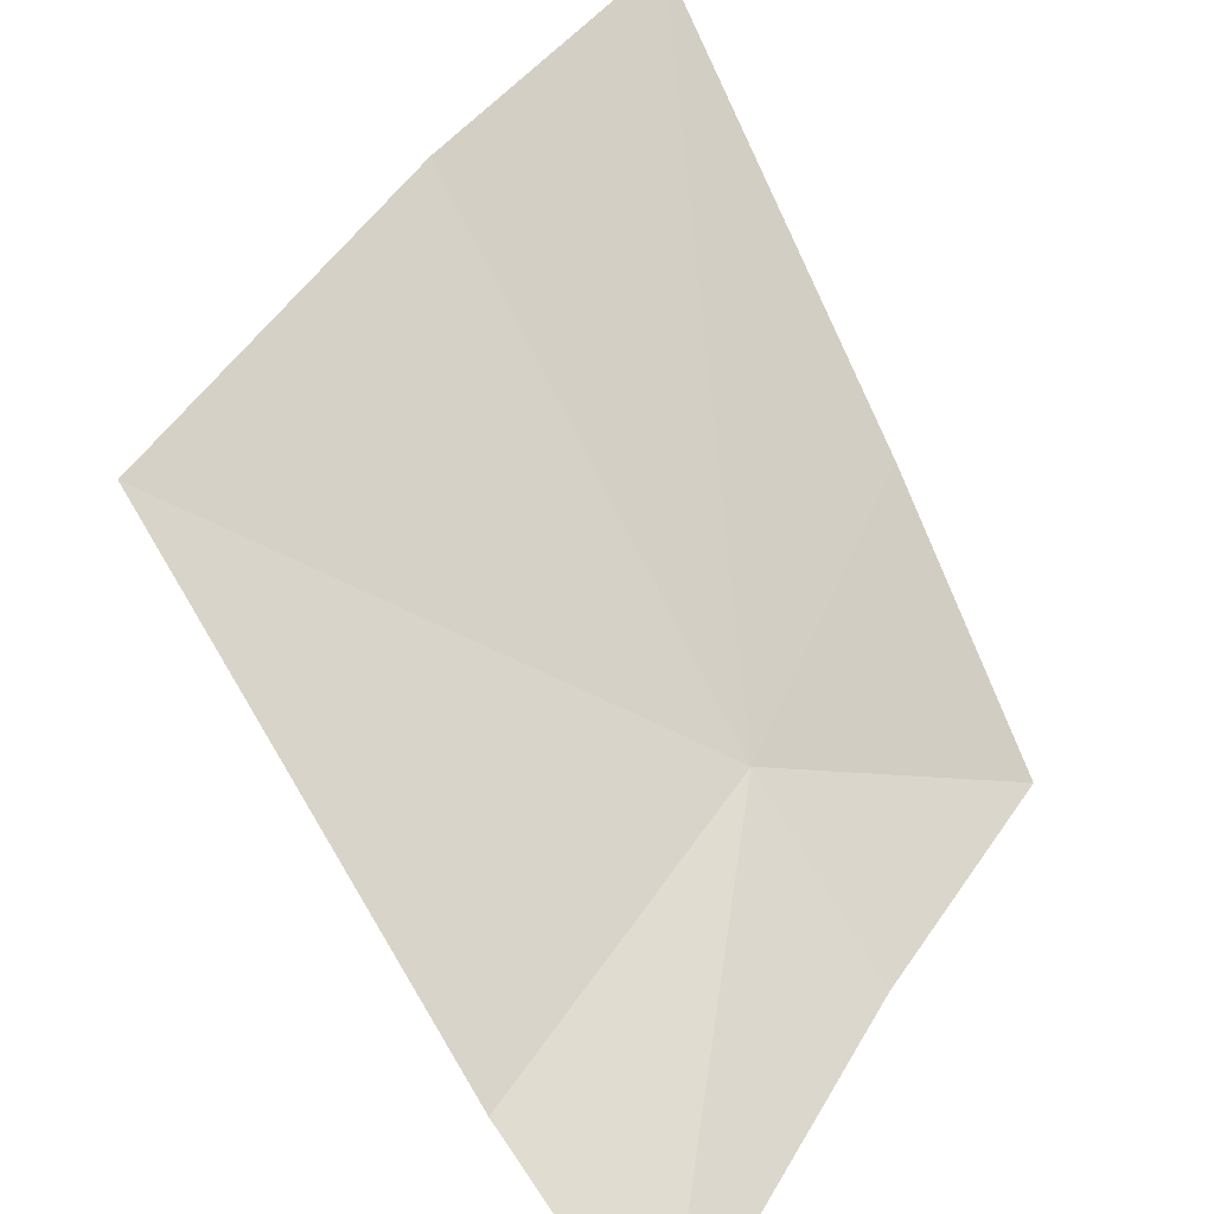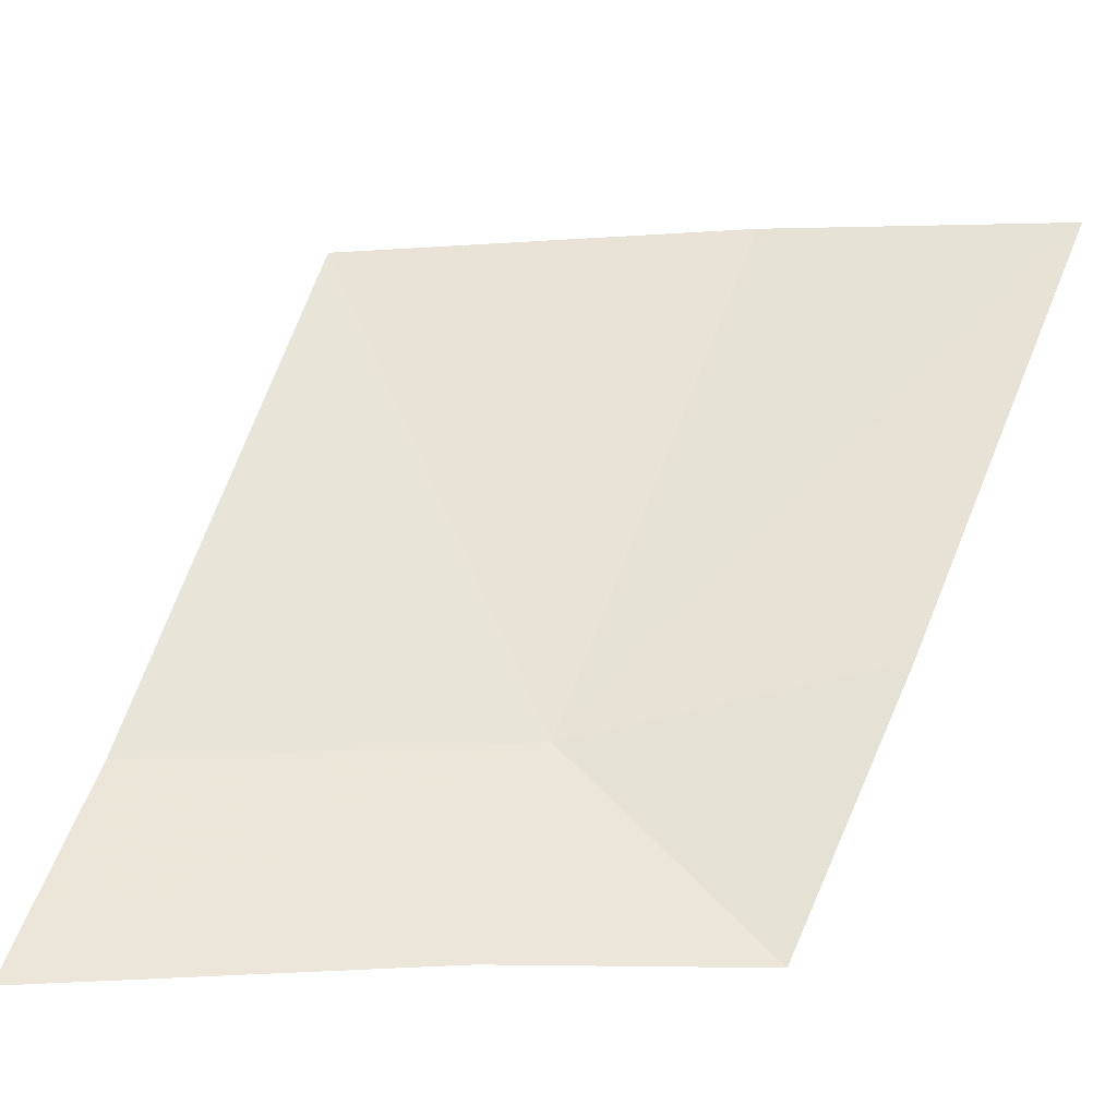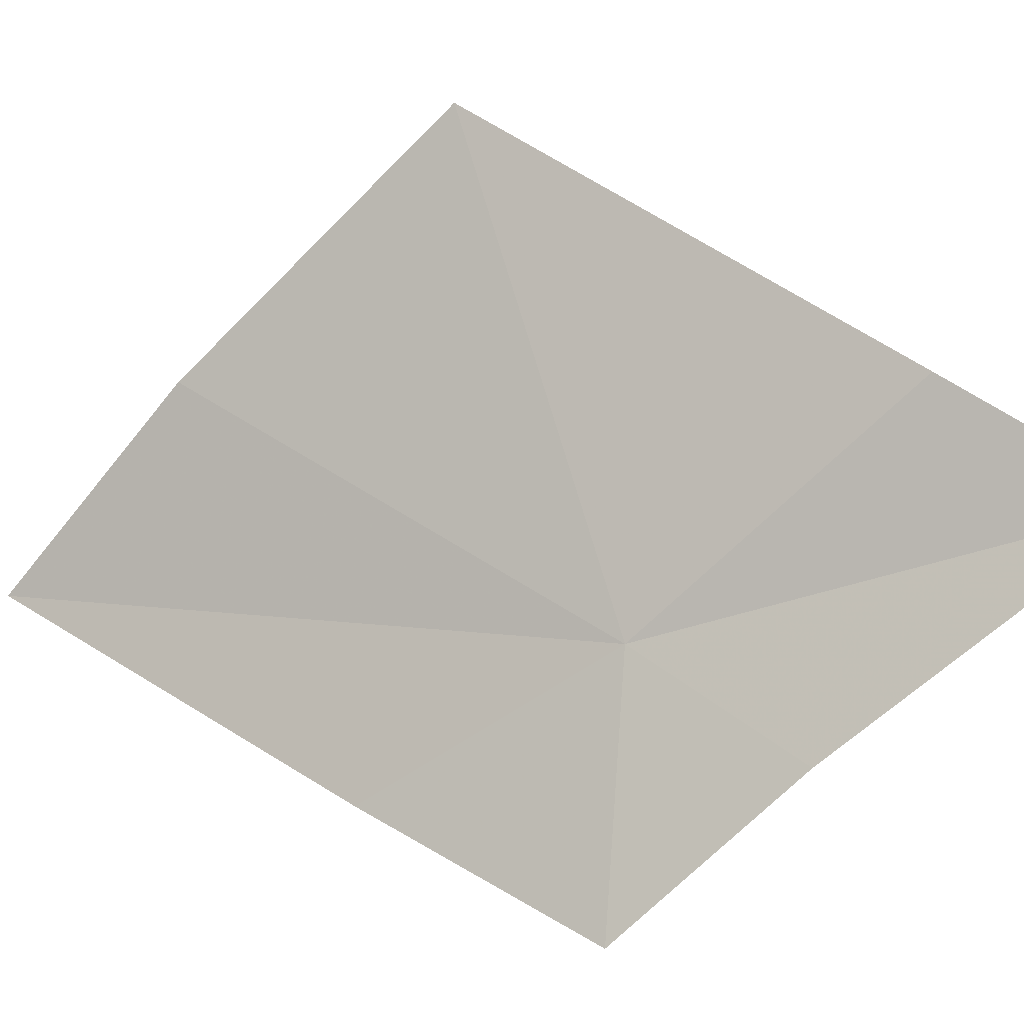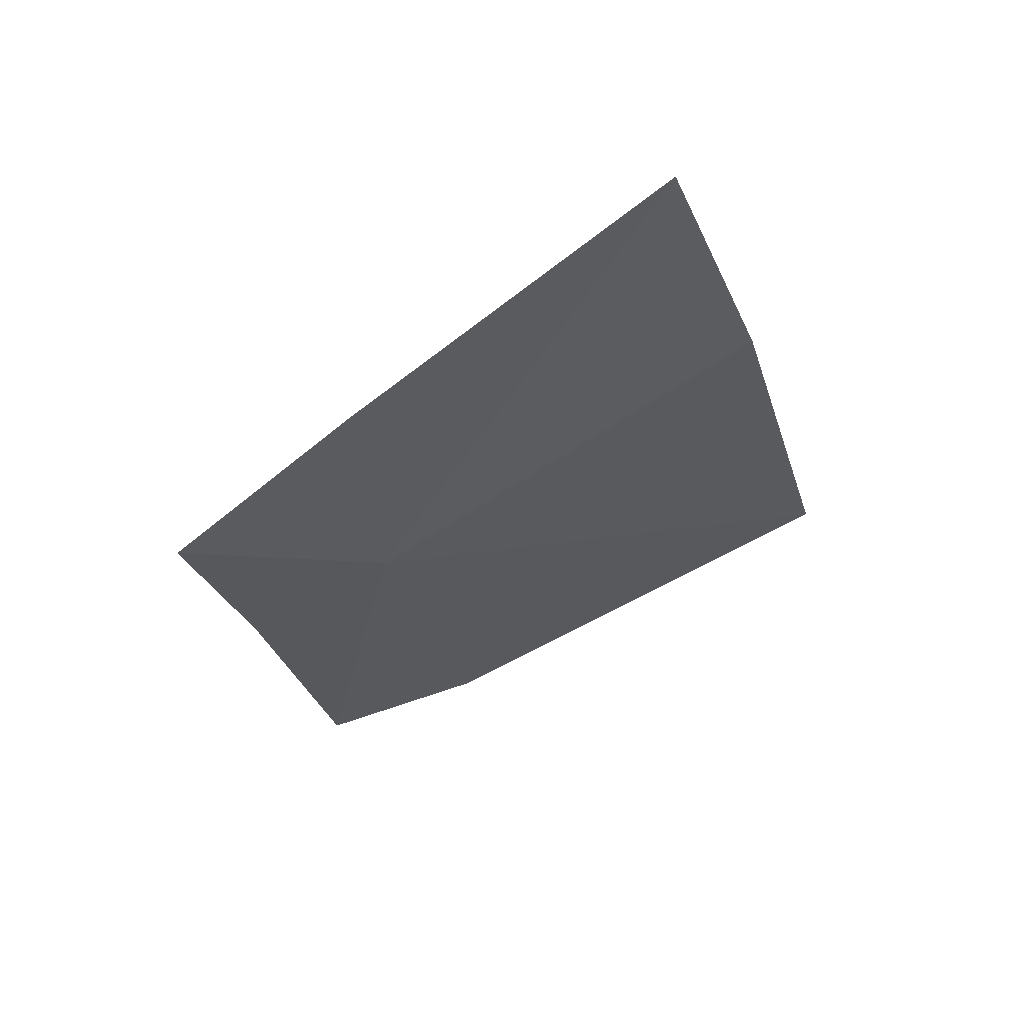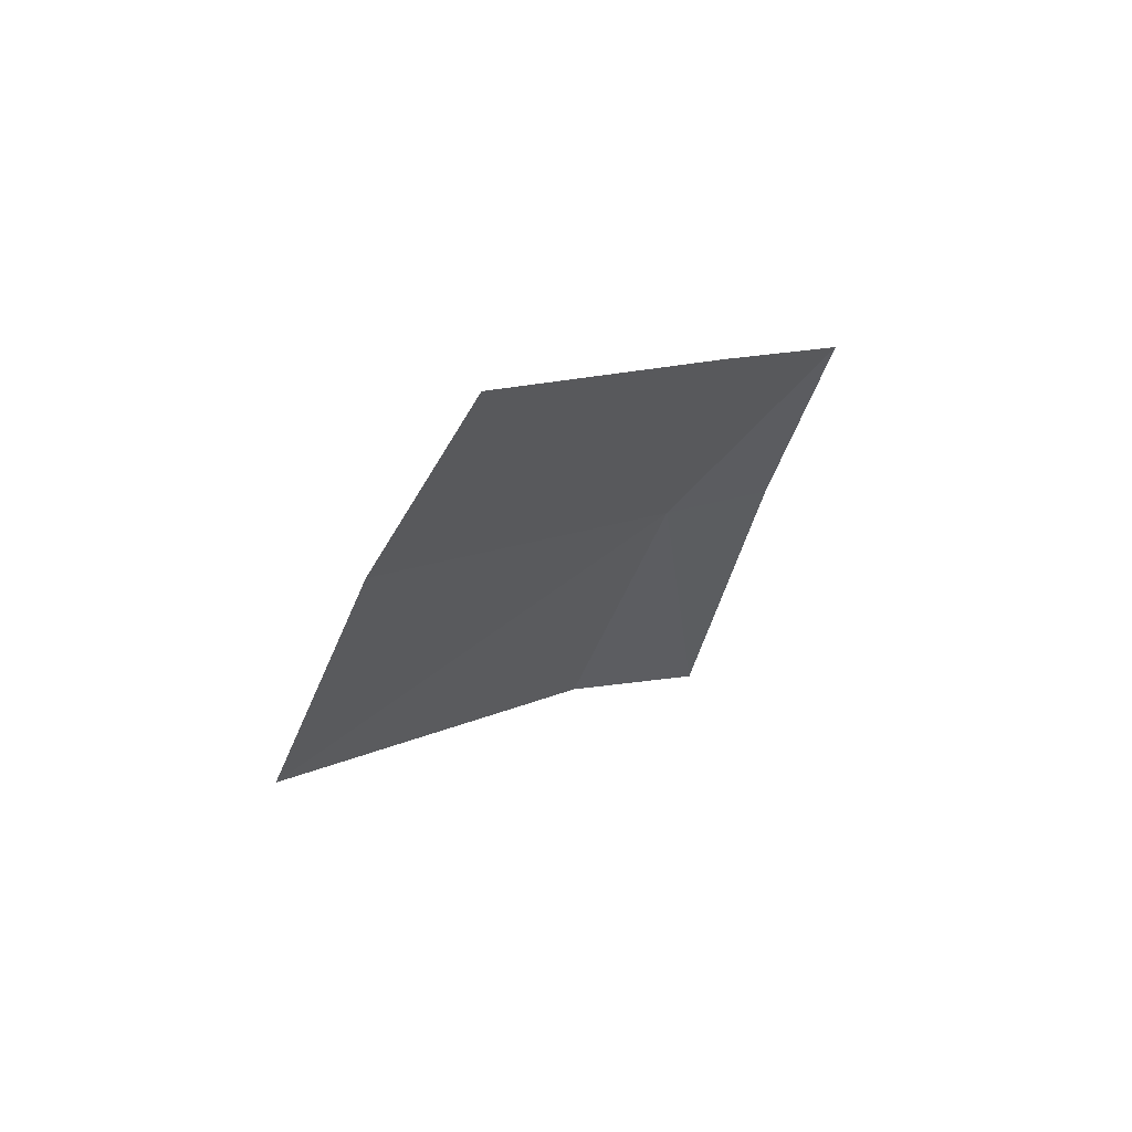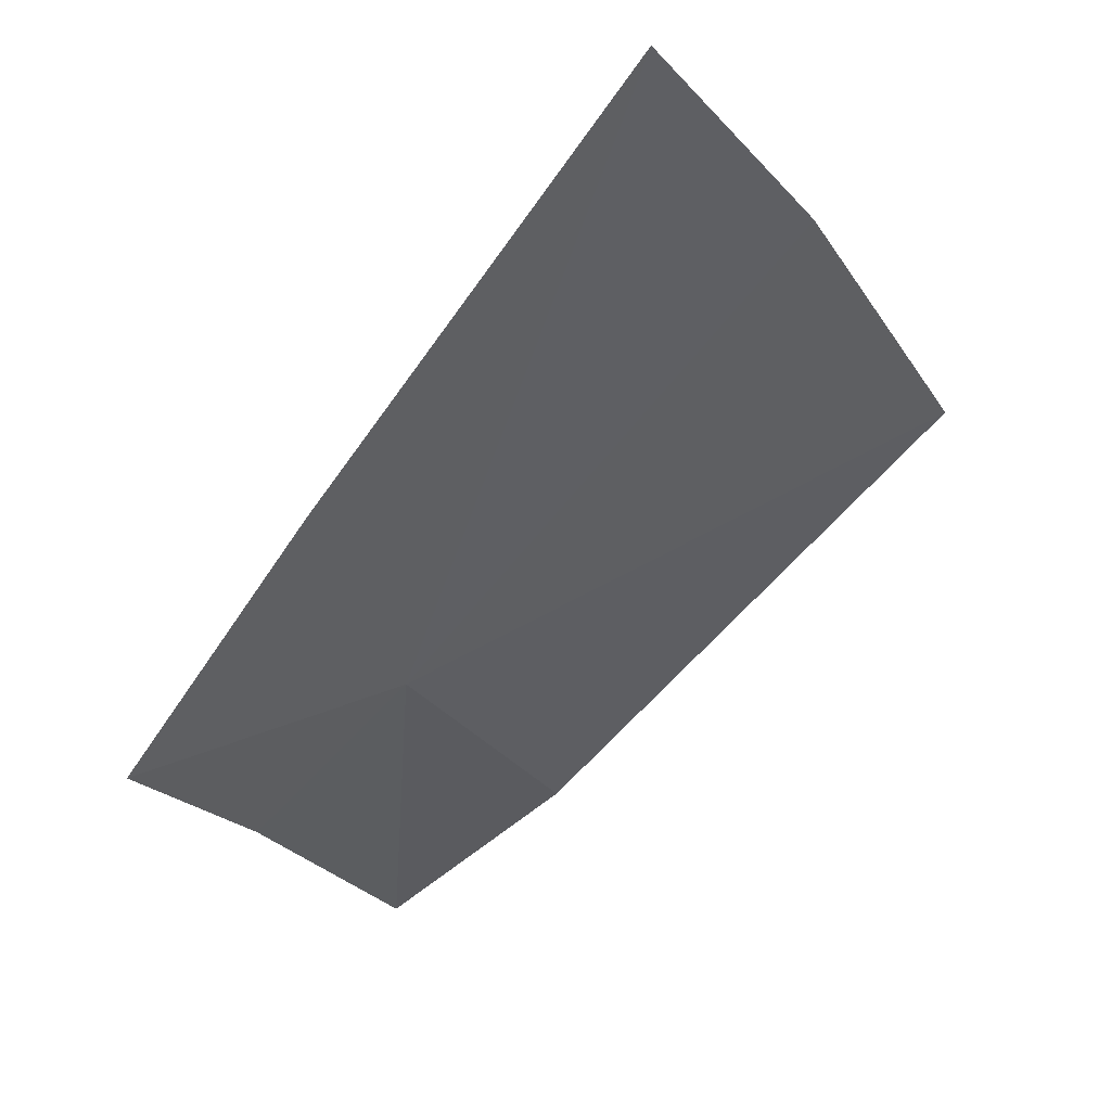
<metadata>
{"format":"obj","ext":"obj","renderer":"f3d","projection":"perspective","resolution":1024,"background":"white","views":[{"elev":50.6,"azim":-163.6,"up":"+Y"},{"elev":26.6,"azim":-107.0,"up":"+Y"},{"elev":-74.7,"azim":117.2,"up":"+Y"},{"elev":68.5,"azim":19.2,"up":"+Z"},{"elev":51.3,"azim":171.9,"up":"+Z"},{"elev":-17.8,"azim":4.0,"up":"+Y"}]}
</metadata>
<code>
v -201 -9.52 62.84
v -201.9 -10.22 62.12
v -202.4 -10.27 63.71
v -201.3 -9.178 64.87
v -199.4 -7.446 66.66
v -201.4 -10.21 59.64
v -198.6 -7.574 64.87
v -200.3 -9.626 60.47
v -197.8 -7.75 62.38
f 1 3 2
f 1 4 3
f 1 5 4
f 1 2 6
f 1 7 5
f 1 6 8
f 1 9 7
f 1 8 9

</code>
